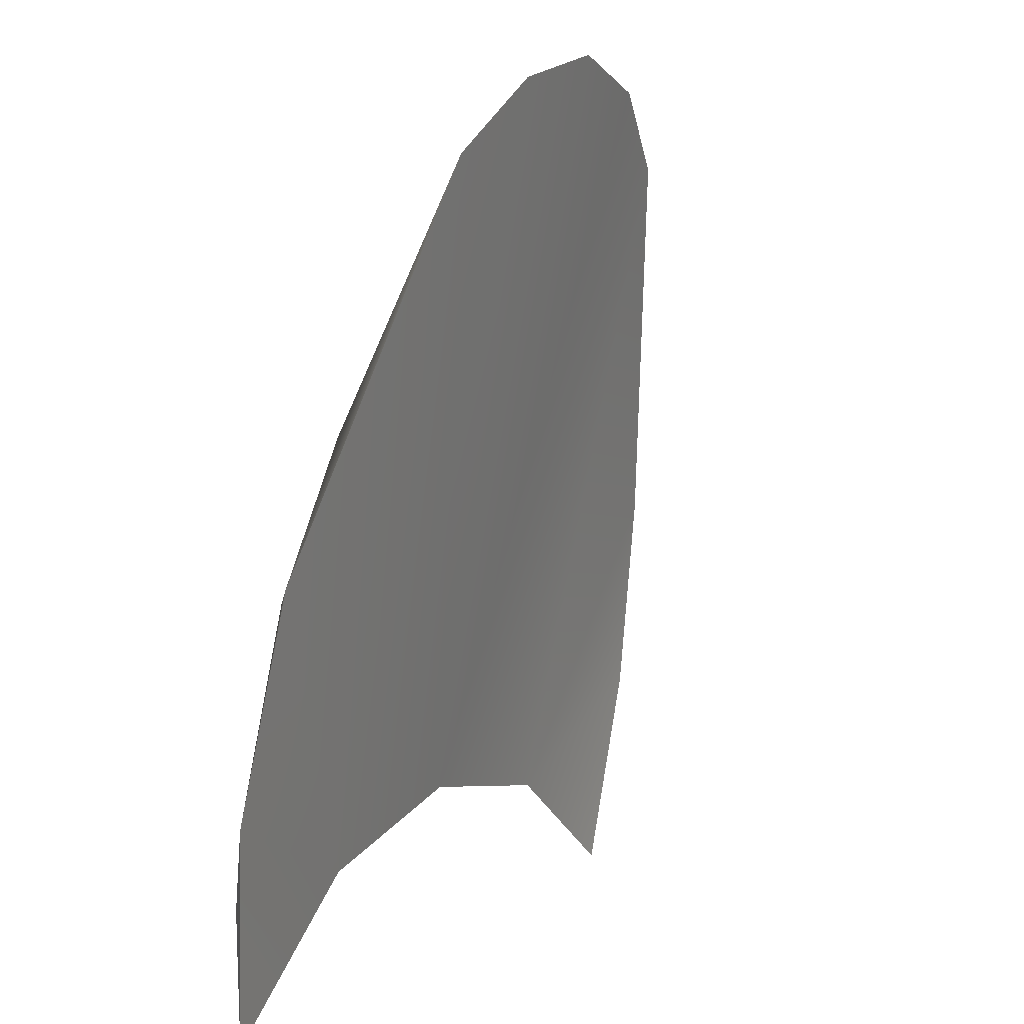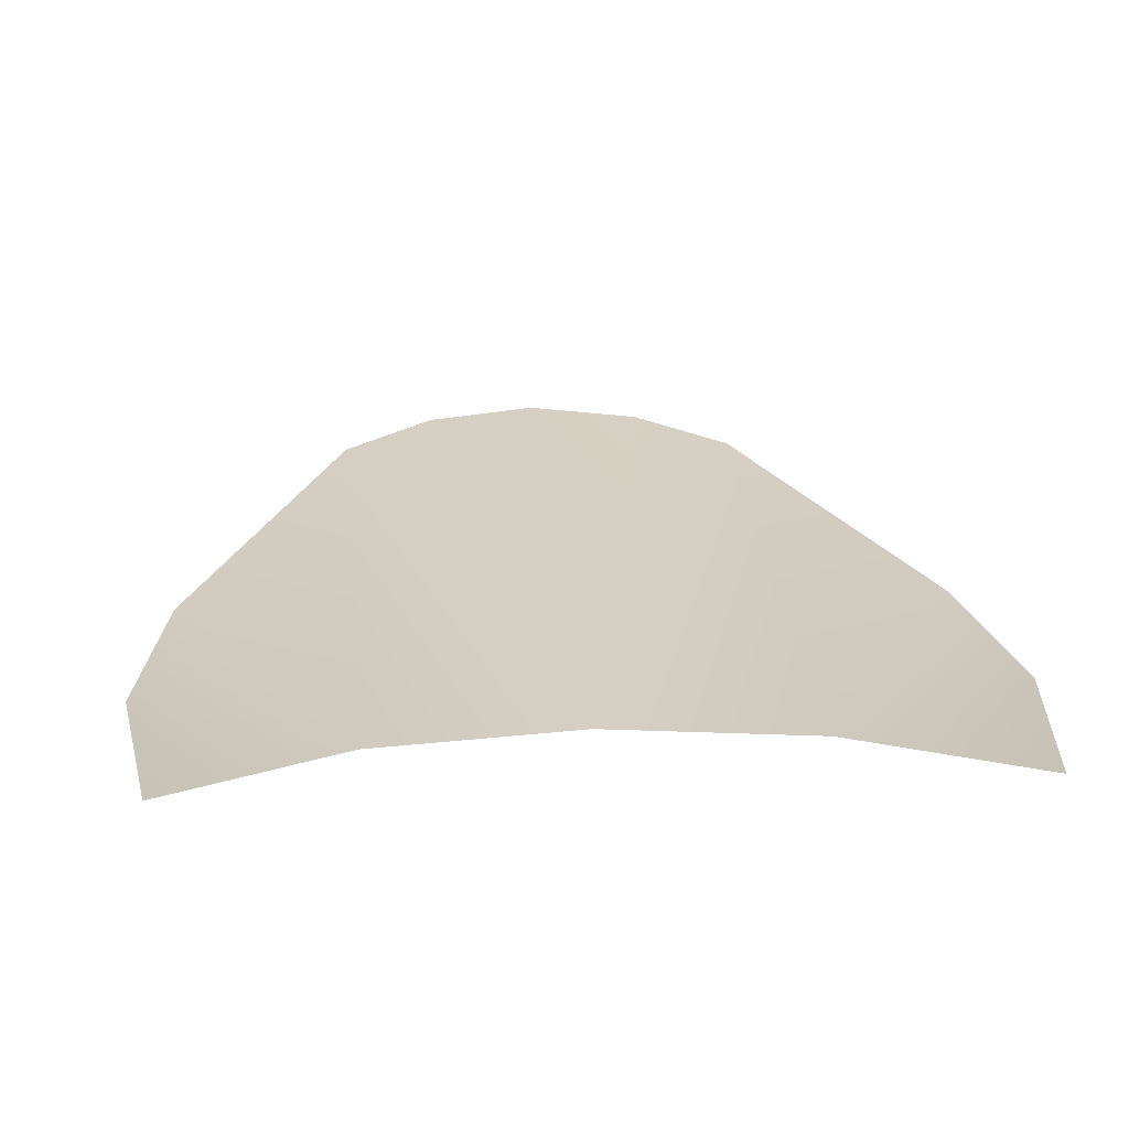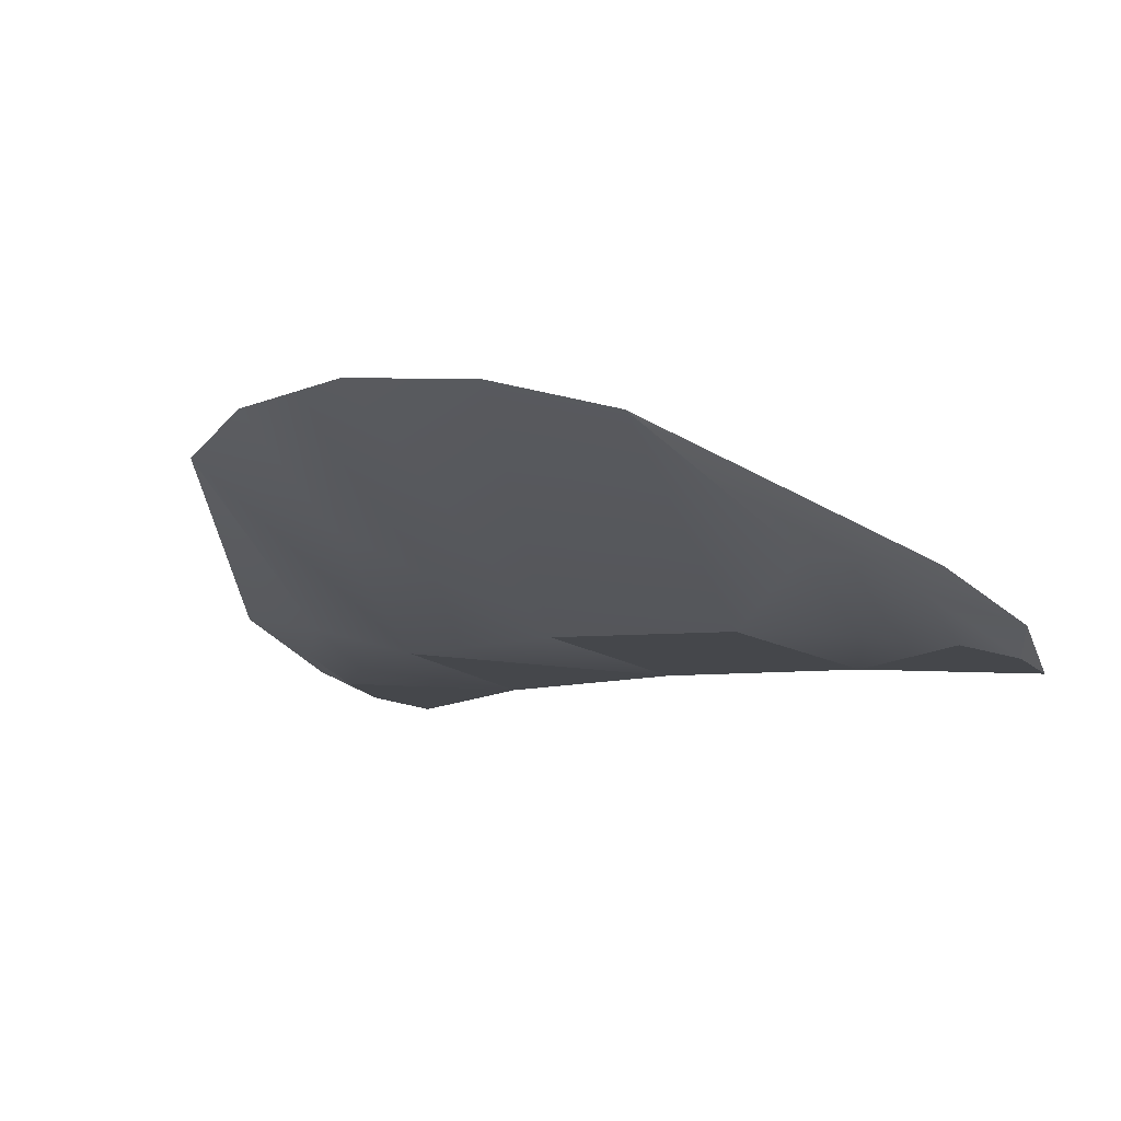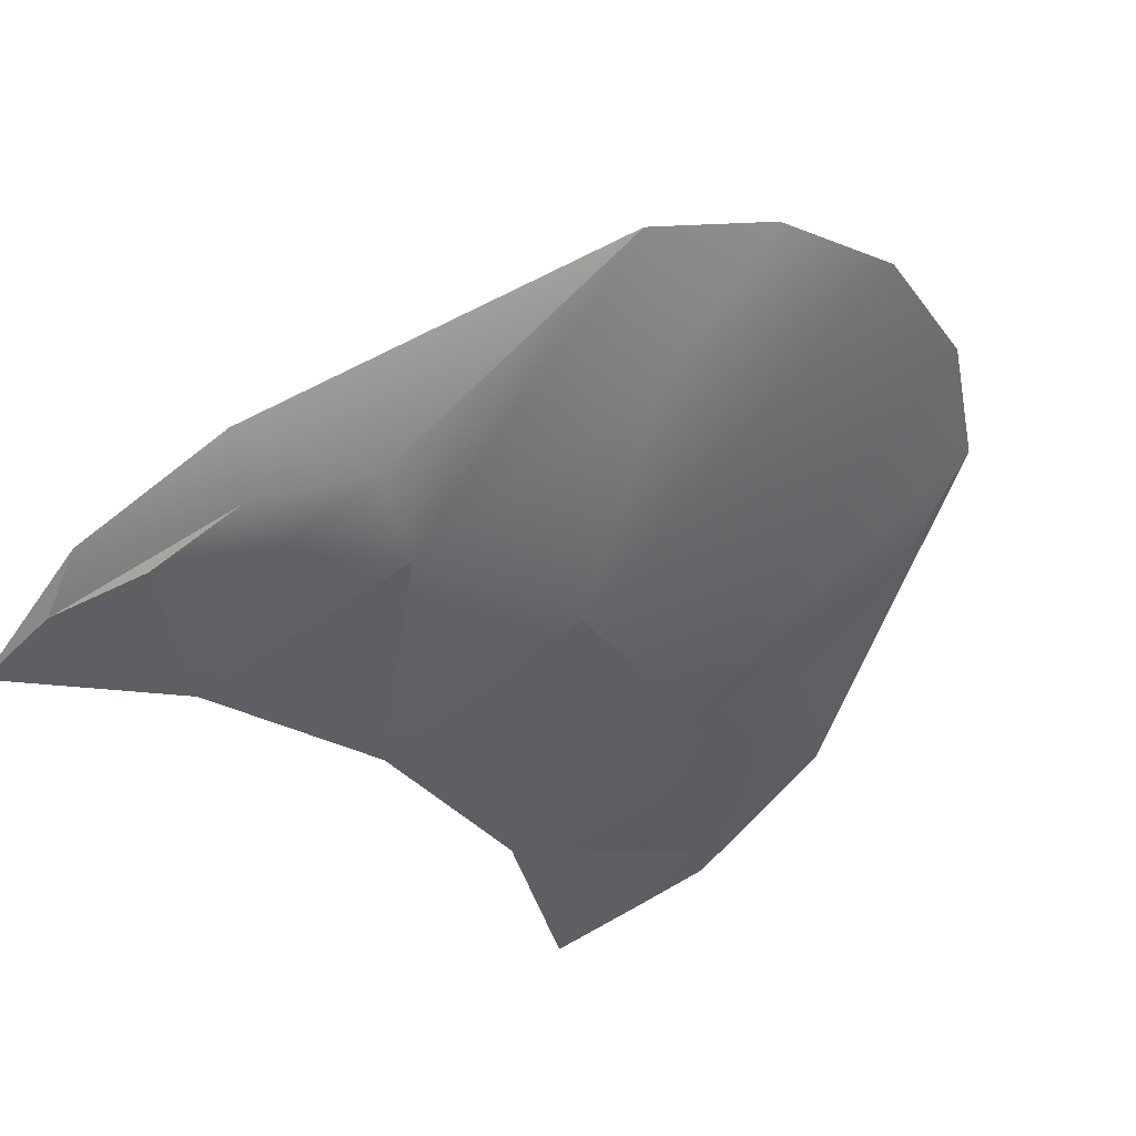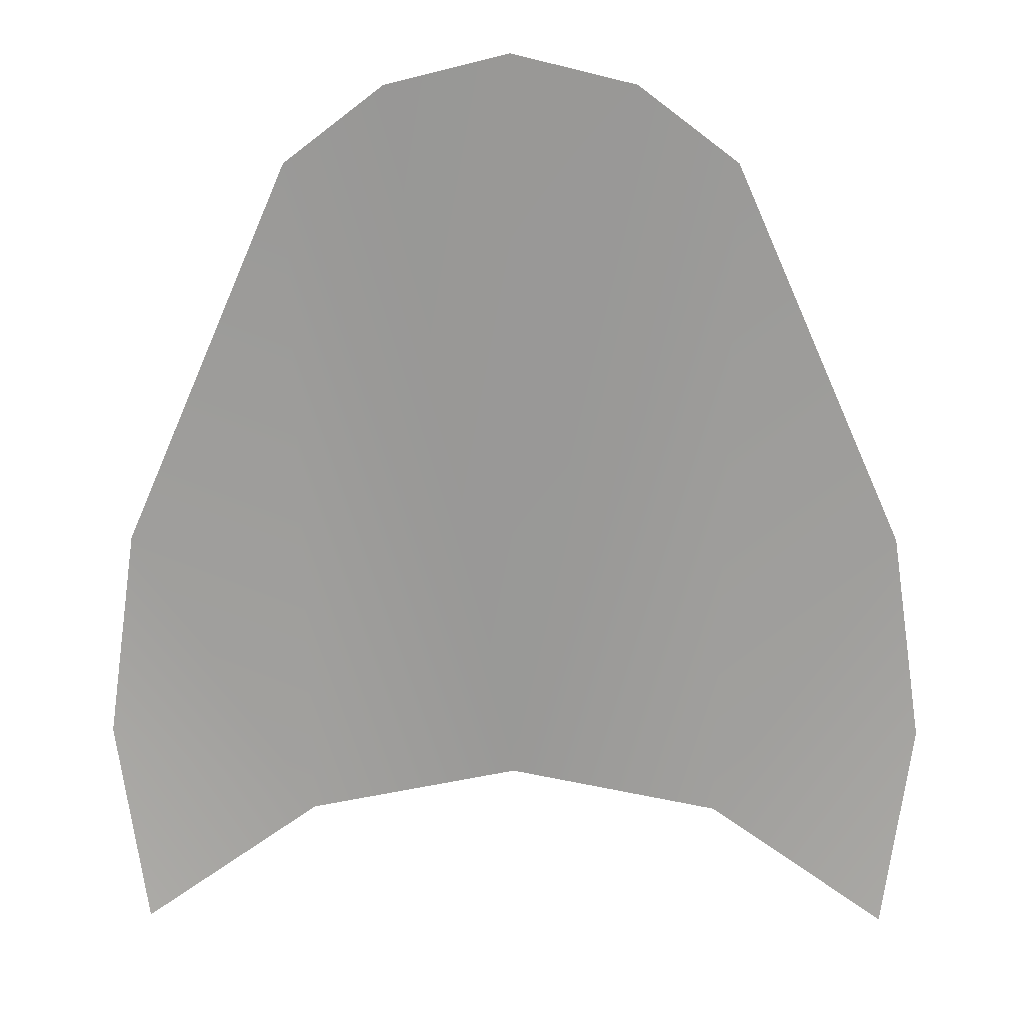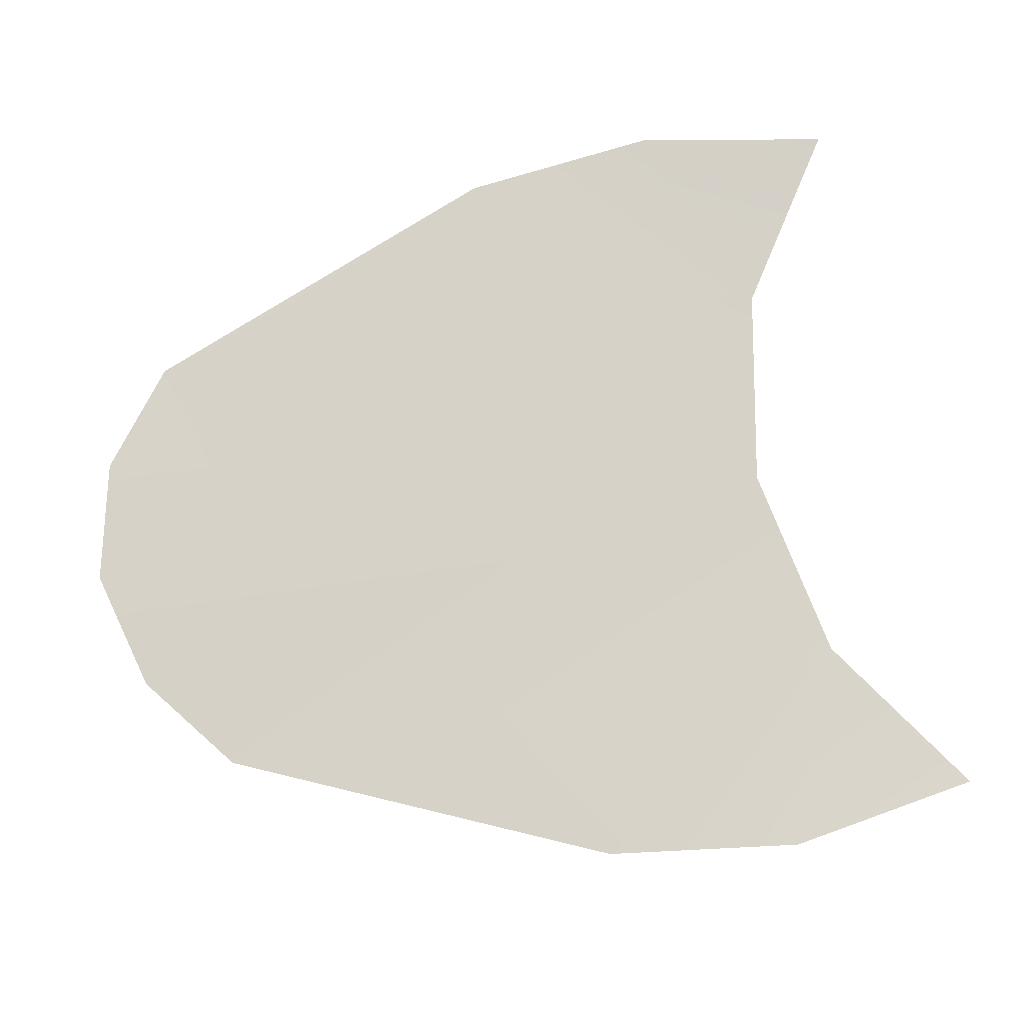
<metadata>
{"format":"obj","ext":"obj","renderer":"f3d","projection":"perspective","resolution":1024,"background":"white","views":[{"elev":6.0,"azim":115.7,"up":"+Z"},{"elev":13.7,"azim":174.9,"up":"+Y"},{"elev":-10.6,"azim":24.6,"up":"+Y"},{"elev":-40.3,"azim":-41.8,"up":"+Y"},{"elev":8.7,"azim":-178.8,"up":"+Z"},{"elev":79.3,"azim":78.8,"up":"+Y"}]}
</metadata>
<code>
o mesh23/mesh23-geometry#mesh23-geometry
v 81.94 11.19 -68.13
v 81.83 10.91 -68.88
v 81.53 10.98 -69.05
v 82.03 10.86 -69.02
v 81.65 10.89 -69.15
v 81.96 10.86 -69.77
v 81.78 10.86 -69.2
v 82.19 11.04 -68.34
v 81.46 10.91 -69.55
v 82.47 10.86 -69.67
v 82.47 10.86 -68.91
v 82.18 11.24 -67.95
v 81.6 10.86 -69.45
v 81.52 10.86 -69.75
v 81.53 10.86 -70.06
v 82.47 11.25 -67.88
v 82.91 10.86 -69.02
v 82.76 11.24 -67.95
v 82.78 10.86 -69.2
v 83 11.19 -68.13
v 82.98 10.86 -69.77
v 83.16 10.86 -69.2
v 83.17 10.97 -68.75
v 83.41 10.98 -69.05
v 83.33 10.86 -69.45
v 83.48 10.91 -69.55
v 83.42 10.86 -69.75
v 83.35 10.93 -69.09
v 83.41 10.86 -70.06
f 1 2 3
f 3 2 1
f 4 2 1
f 1 2 4
f 2 5 3
f 3 5 2
f 6 1 3
f 3 1 6
f 4 7 2
f 2 7 4
f 8 4 1
f 1 4 8
f 2 7 5
f 5 7 2
f 5 9 3
f 3 9 5
f 10 1 6
f 6 1 10
f 6 3 9
f 9 3 6
f 4 6 7
f 7 6 4
f 11 4 8
f 8 4 11
f 8 1 12
f 12 1 8
f 7 13 5
f 5 13 7
f 5 14 9
f 9 14 5
f 10 12 1
f 1 12 10
f 10 6 4
f 4 6 10
f 6 9 15
f 15 9 6
f 6 13 7
f 7 13 6
f 10 4 11
f 11 4 10
f 11 8 16
f 16 8 11
f 16 8 12
f 12 8 16
f 14 5 13
f 13 5 14
f 15 9 14
f 14 9 15
f 16 12 10
f 10 12 16
f 6 15 14
f 14 15 6
f 6 14 13
f 13 14 6
f 17 10 11
f 11 10 17
f 18 11 16
f 16 11 18
f 18 16 10
f 10 16 18
f 10 17 19
f 19 17 10
f 17 11 18
f 18 11 17
f 20 18 10
f 10 18 20
f 21 19 17
f 17 19 21
f 19 21 10
f 10 21 19
f 20 17 18
f 18 17 20
f 20 10 21
f 21 10 20
f 22 21 17
f 17 21 22
f 23 17 20
f 20 17 23
f 24 20 21
f 21 20 24
f 25 21 22
f 22 21 25
f 23 22 17
f 17 22 23
f 24 23 20
f 20 23 24
f 26 24 21
f 21 24 26
f 27 21 25
f 25 21 27
f 28 25 22
f 22 25 28
f 28 22 23
f 23 22 28
f 24 28 23
f 23 28 24
f 26 28 24
f 24 28 26
f 26 21 29
f 29 21 26
f 27 29 21
f 21 29 27
f 27 25 28
f 28 25 27
f 26 27 28
f 28 27 26
f 26 29 27
f 27 29 26

</code>
